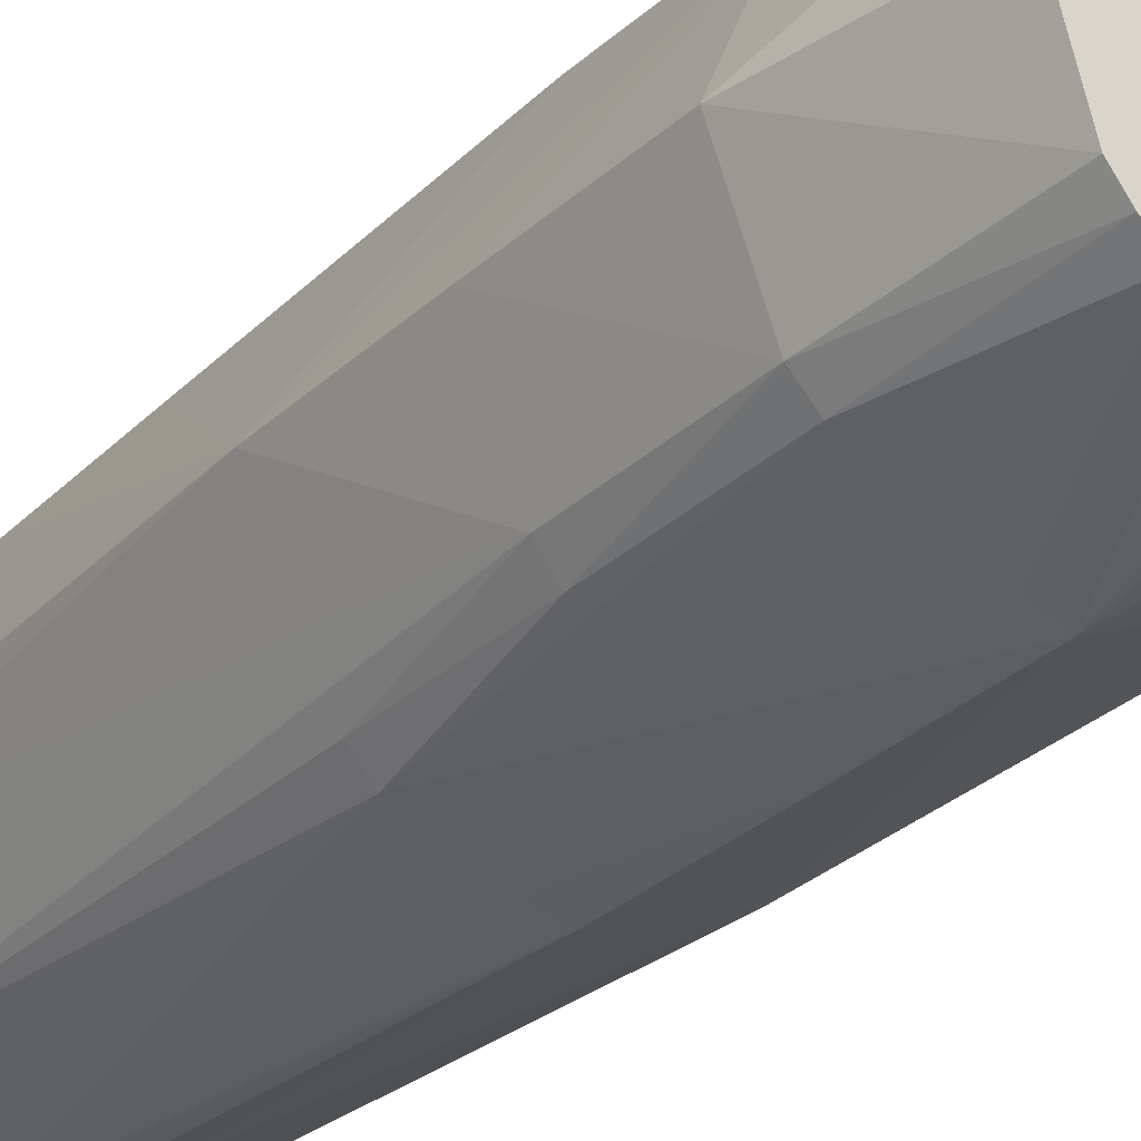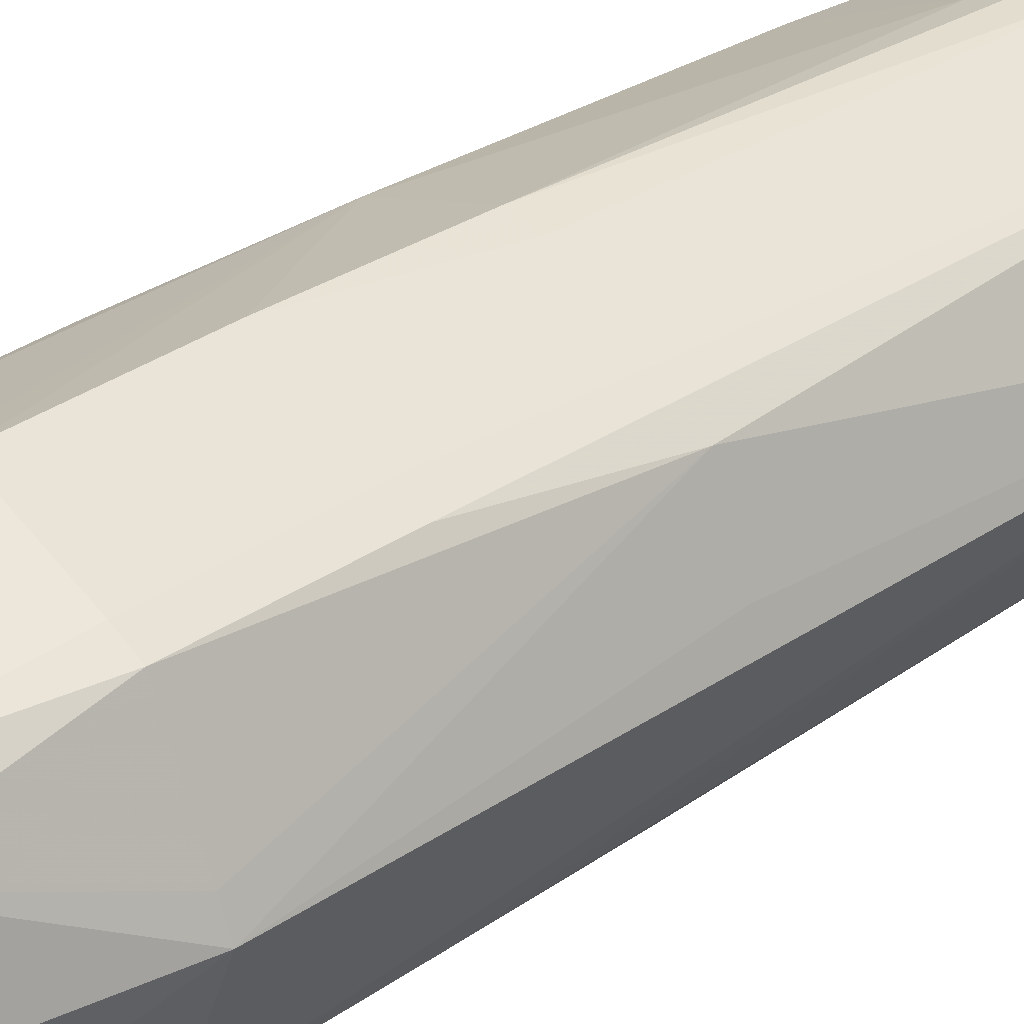
<metadata>
{"format":"obj","ext":"obj","renderer":"f3d","projection":"perspective","resolution":1024,"background":"white","views":[{"elev":-28.4,"azim":-35.6,"up":"+Y"},{"elev":32.2,"azim":46.2,"up":"+Y"}]}
</metadata>
<code>
v 0.03901 3.908e-05 -0.1141
v 0.02641 -0.02601 0.02524
v 0.02542 -0.02411 -0.1163
v -0.02374 -0.02411 -0.1163
v 0.02542 -0.02411 -0.1163
v -0.00408 -0.03376 -0.1149
v -0.00408 -0.03376 -0.1149
v 0.02542 -0.02411 -0.1163
v 0.0003618 -0.03459 -0.1141
v -0.00408 -0.03376 -0.1149
v 0.0003618 -0.03459 -0.1141
v 0.0003618 -0.03817 -0.009593
v 0.0003618 -0.03817 -0.009593
v 0.0003618 -0.03796 0.02524
v -0.005392 -0.03629 -0.009593
v -0.005392 -0.03629 -0.009593
v -0.00408 -0.03376 -0.1149
v 0.0003618 -0.03817 -0.009593
v 0.02922 0.004609 0.0949
v 0.01466 -0.02802 0.0949
v 0.02559 -0.01829 0.0949
v 0.02576 0.01849 0.0949
v 0.03512 0.005545 0.06007
v 0.02644 0.02612 0.06007
v 0.03729 3.908e-05 0.06007
v 0.03512 0.005545 0.06007
v 0.02576 0.01849 0.0949
v -0.00408 0.02412 -0.1163
v 0.02542 -0.02411 -0.1163
v -0.02374 0.02412 -0.1163
v -0.02374 0.02412 -0.1163
v 0.0003618 0.03383 -0.1141
v -0.00408 0.02412 -0.1163
v -0.00408 0.02412 -0.1163
v 0.0003618 0.03383 -0.1141
v 0.02542 0.02412 -0.1163
v -0.02374 0.02412 -0.1163
v 0.02542 -0.02411 -0.1163
v -0.02374 0.01447 -0.1163
v -0.02374 0.01447 -0.1163
v -0.03471 3.908e-05 -0.1141
v -0.02374 0.02412 -0.1163
v -0.03829 3.908e-05 -0.009593
v -0.03471 3.908e-05 -0.1141
v -0.03358 -0.004823 -0.1031
v -0.02374 -0.02411 -0.1163
v -0.00408 -0.03376 -0.1149
v -0.02432 -0.02464 -0.1141
v -0.0218 -0.03047 -0.009593
v -0.02578 -0.02611 -0.009593
v -0.02432 -0.02464 -0.1141
v -0.02432 -0.02464 -0.1141
v -0.03471 3.908e-05 -0.1141
v -0.02374 -0.02411 -0.1163
v -0.02432 -0.02464 -0.1141
v -0.03358 -0.004823 -0.1031
v -0.03471 3.908e-05 -0.1141
v -0.02594 -0.02626 0.02524
v -0.02578 -0.02611 -0.009593
v -0.0218 -0.03047 -0.009593
v 0.03901 3.908e-05 -0.1141
v 0.0343 0.01107 -0.009593
v 0.03621 0.005716 -0.009593
v 0.03621 0.005716 -0.009593
v 0.0343 0.01107 -0.009593
v 0.03729 3.908e-05 0.06007
v 0.02644 0.02612 0.06007
v 0.03512 0.005545 0.06007
v 0.03046 0.0219 -0.009593
v 0.03901 3.908e-05 -0.1141
v 0.02542 0.02412 -0.1163
v 0.03046 0.0219 -0.009593
v 0.03046 0.0219 -0.009593
v 0.0343 0.01107 -0.009593
v 0.03901 3.908e-05 -0.1141
v 0.03729 3.908e-05 0.06007
v 0.0343 0.01107 -0.009593
v 0.03046 0.0219 -0.009593
v 0.03046 0.0219 -0.009593
v 0.03512 0.005545 0.06007
v 0.03729 3.908e-05 0.06007
v -0.01082 -0.03436 -0.009593
v 0.0003618 -0.03796 0.02524
v -0.0218 -0.03047 -0.009593
v -0.01082 -0.03436 -0.009593
v -0.005392 -0.03629 -0.009593
v 0.0003618 -0.03796 0.02524
v -0.0218 -0.03047 -0.009593
v -0.00408 -0.03376 -0.1149
v -0.01082 -0.03436 -0.009593
v -0.00408 -0.03376 -0.1149
v -0.005392 -0.03629 -0.009593
v -0.01082 -0.03436 -0.009593
v 0.0003618 -0.03072 0.0949
v 0.01466 -0.02802 0.0949
v 0.02922 0.004609 0.0949
v 0.02922 0.004609 0.0949
v 0.02559 -0.01829 0.0949
v 0.03041 3.908e-05 0.0949
v 0.03041 3.908e-05 0.0949
v 0.02559 -0.01829 0.0949
v 0.03729 3.908e-05 0.06007
v 0.03041 3.908e-05 0.0949
v 0.02576 0.01849 0.0949
v 0.02922 0.004609 0.0949
v 0.03729 3.908e-05 0.06007
v 0.02576 0.01849 0.0949
v 0.03041 3.908e-05 0.0949
v 0.02658 -0.02618 0.06007
v 0.02641 -0.02601 0.02524
v 0.03901 3.908e-05 -0.1141
v 0.02667 0.02634 0.02524
v 0.0216 0.02927 0.02524
v 0.02644 0.02612 0.06007
v 0.02542 0.02412 -0.1163
v 0.0216 0.02927 0.02524
v 0.02667 0.02634 0.02524
v 0.02644 0.02612 0.06007
v 0.03046 0.0219 -0.009593
v 0.02667 0.02634 0.02524
v 0.02667 0.02634 0.02524
v 0.03046 0.0219 -0.009593
v 0.02542 0.02412 -0.1163
v 0.01874 0.02533 0.0949
v 0.02576 0.01849 0.0949
v 0.02644 0.02612 0.06007
v 0.006071 0.03609 -0.009593
v 0.0216 0.02927 0.02524
v 0.02542 0.02412 -0.1163
v 0.02542 0.01447 -0.1163
v -0.00408 0.02412 -0.1163
v 0.02542 0.02412 -0.1163
v 0.02542 -0.02411 -0.1163
v -0.00408 0.02412 -0.1163
v 0.02542 0.01447 -0.1163
v 0.02542 0.01447 -0.1163
v 0.02542 0.02412 -0.1163
v 0.03901 3.908e-05 -0.1141
v 0.03901 3.908e-05 -0.1141
v 0.02542 -0.02411 -0.1163
v 0.02542 0.01447 -0.1163
v -0.02374 -0.02411 -0.1163
v -0.03471 3.908e-05 -0.1141
v -0.02374 -0.01447 -0.1163
v -0.03471 3.908e-05 -0.1141
v -0.02374 0.01447 -0.1163
v -0.02374 -0.01447 -0.1163
v -0.02374 -0.01447 -0.1163
v 0.02542 -0.02411 -0.1163
v -0.02374 -0.02411 -0.1163
v -0.02374 -0.01447 -0.1163
v -0.02374 0.01447 -0.1163
v 0.02542 -0.02411 -0.1163
v -0.03131 3.908e-05 0.0949
v -0.03735 3.908e-05 0.06007
v -0.02587 -0.01902 0.0949
v -0.02594 0.02634 -0.009593
v -0.02143 0.03003 -0.009593
v -0.0256 0.026 -0.04442
v -0.02143 0.03003 -0.009593
v -0.02521 0.02561 -0.07926
v -0.0256 0.026 -0.04442
v -0.03829 3.908e-05 -0.009593
v -0.02594 0.02634 -0.009593
v -0.0256 0.026 -0.04442
v -0.0256 0.026 -0.04442
v -0.02521 0.02561 -0.07926
v -0.03829 3.908e-05 -0.009593
v -0.00408 0.03376 -0.08771
v -0.02521 0.02561 -0.07926
v -0.02143 0.03003 -0.009593
v -0.00408 0.03376 -0.08771
v -0.02143 0.03003 -0.009593
v 0.0003618 0.03749 -0.009593
v 0.0003618 0.03749 -0.009593
v 0.0003618 0.03383 -0.1141
v -0.00408 0.03376 -0.08771
v -0.02374 0.02412 -0.1163
v -0.03471 3.908e-05 -0.1141
v -0.0269 0.01984 -0.1141
v -0.03829 3.908e-05 -0.009593
v -0.02521 0.02561 -0.07926
v -0.0269 0.01984 -0.1141
v -0.01925 -0.02696 -0.1141
v -0.00408 -0.03376 -0.1149
v -0.0218 -0.03047 -0.009593
v -0.0218 -0.03047 -0.009593
v -0.02432 -0.02464 -0.1141
v -0.01925 -0.02696 -0.1141
v -0.01925 -0.02696 -0.1141
v -0.02432 -0.02464 -0.1141
v -0.00408 -0.03376 -0.1149
v -0.02578 -0.02611 -0.009593
v -0.02594 -0.02626 0.02524
v -0.02955 -0.02169 0.02524
v -0.02955 -0.02169 0.02524
v -0.02432 -0.02464 -0.1141
v -0.02578 -0.02611 -0.009593
v -0.02955 -0.02169 0.02524
v -0.03803 3.908e-05 0.02524
v -0.03829 3.908e-05 -0.009593
v -0.03829 3.908e-05 -0.009593
v -0.03358 -0.004823 -0.1031
v -0.02955 -0.02169 0.02524
v -0.03358 -0.004823 -0.1031
v -0.02432 -0.02464 -0.1141
v -0.02955 -0.02169 0.02524
v 0.03901 3.908e-05 -0.1141
v 0.03621 0.005716 -0.009593
v 0.03801 3.908e-05 -0.009593
v -0.02532 -0.02564 0.06007
v -0.02594 -0.02626 0.02524
v -0.0218 -0.03047 -0.009593
v -0.02532 -0.02564 0.06007
v -0.0189 -0.02647 0.0949
v -0.02273 -0.02305 0.0949
v 0.03729 3.908e-05 0.06007
v 0.02559 -0.01829 0.0949
v 0.02892 -0.02071 0.06007
v 0.02559 -0.01829 0.0949
v 0.02658 -0.02618 0.06007
v 0.02892 -0.02071 0.06007
v 0.02892 -0.02071 0.06007
v 0.02658 -0.02618 0.06007
v 0.03901 3.908e-05 -0.1141
v 0.03901 3.908e-05 -0.1141
v 0.03801 3.908e-05 -0.009593
v 0.02892 -0.02071 0.06007
v 0.02217 -0.02177 0.0949
v 0.02559 -0.01829 0.0949
v 0.01466 -0.02802 0.0949
v 0.02217 -0.02177 0.0949
v 0.02658 -0.02618 0.06007
v 0.02559 -0.01829 0.0949
v 0.005752 0.03376 -0.102
v 0.006071 0.03609 -0.009593
v 0.02542 0.02412 -0.1163
v 0.005752 0.03376 -0.102
v 0.0003618 0.03383 -0.1141
v 0.0003618 0.03749 -0.009593
v 0.0003618 0.03749 -0.009593
v 0.006071 0.03609 -0.009593
v 0.005752 0.03376 -0.102
v 0.02118 0.02869 0.06007
v 0.01874 0.02533 0.0949
v 0.02644 0.02612 0.06007
v 0.0003618 0.0374 0.06007
v 0.01874 0.02533 0.0949
v 0.02118 0.02869 0.06007
v 0.02644 0.02612 0.06007
v 0.0216 0.02927 0.02524
v 0.02118 0.02869 0.06007
v 0.0216 0.02927 0.02524
v 0.0003618 0.0374 0.06007
v 0.02118 0.02869 0.06007
v 0.01407 0.02695 0.0949
v 0.01874 0.02533 0.0949
v 0.0003618 0.0374 0.06007
v 0.0003618 0.03797 0.02524
v 0.0003618 0.0374 0.06007
v 0.0216 0.02927 0.02524
v 0.0216 0.02927 0.02524
v 0.006071 0.03609 -0.009593
v 0.0003618 0.03797 0.02524
v 0.0003618 0.03797 0.02524
v 0.006071 0.03609 -0.009593
v 0.0003618 0.03749 -0.009593
v 0.0003618 0.03749 -0.009593
v -0.02143 0.03003 -0.009593
v 0.0003618 0.03797 0.02524
v -0.02143 0.03003 -0.009593
v 0.0003618 0.0374 0.06007
v 0.0003618 0.03797 0.02524
v -0.03021 0.00488 0.0949
v -0.02587 -0.01902 0.0949
v -0.02273 -0.02305 0.0949
v -0.03131 3.908e-05 0.0949
v -0.02587 -0.01902 0.0949
v -0.03021 0.00488 0.0949
v -0.02273 -0.02305 0.0949
v -0.0189 -0.02647 0.0949
v -0.03021 0.00488 0.0949
v -0.0189 -0.02647 0.0949
v -0.0141 -0.02835 0.0949
v -0.03021 0.00488 0.0949
v -0.03021 0.00488 0.0949
v -0.0141 -0.02835 0.0949
v -0.004499 -0.03065 0.0949
v -0.03021 0.00488 0.0949
v 0.0003618 -0.03072 0.0949
v 0.02922 0.004609 0.0949
v -0.004499 -0.03065 0.0949
v 0.0003618 -0.03072 0.0949
v -0.03021 0.00488 0.0949
v 0.0003618 -0.03817 -0.009593
v 0.0003618 -0.03459 -0.1141
v 0.005752 -0.03376 -0.09673
v -0.009401 0.03009 -0.1141
v -0.00408 0.03376 -0.08771
v 0.0003618 0.03383 -0.1141
v -0.01884 0.02647 -0.1141
v -0.00408 0.03376 -0.08771
v -0.009401 0.03009 -0.1141
v -0.009401 0.03009 -0.1141
v 0.0003618 0.03383 -0.1141
v -0.02374 0.02412 -0.1163
v -0.02374 0.02412 -0.1163
v -0.01884 0.02647 -0.1141
v -0.009401 0.03009 -0.1141
v -0.02374 0.02412 -0.1163
v -0.0269 0.01984 -0.1141
v -0.02407 0.02447 -0.1141
v -0.02407 0.02447 -0.1141
v -0.0269 0.01984 -0.1141
v -0.02521 0.02561 -0.07926
v -0.02407 0.02447 -0.1141
v -0.01884 0.02647 -0.1141
v -0.02374 0.02412 -0.1163
v -0.02521 0.02561 -0.07926
v -0.00408 0.03376 -0.08771
v -0.02407 0.02447 -0.1141
v -0.02407 0.02447 -0.1141
v -0.00408 0.03376 -0.08771
v -0.01884 0.02647 -0.1141
v -0.03358 0.004823 -0.1087
v -0.03471 3.908e-05 -0.1141
v -0.03829 3.908e-05 -0.009593
v -0.03829 3.908e-05 -0.009593
v -0.0269 0.01984 -0.1141
v -0.03358 0.004823 -0.1087
v -0.03358 0.004823 -0.1087
v -0.0269 0.01984 -0.1141
v -0.03471 3.908e-05 -0.1141
v 0.03765 3.908e-05 0.02524
v 0.03621 0.005716 -0.009593
v 0.03729 3.908e-05 0.06007
v 0.03765 3.908e-05 0.02524
v 0.03801 3.908e-05 -0.009593
v 0.03621 0.005716 -0.009593
v 0.03729 3.908e-05 0.06007
v 0.02892 -0.02071 0.06007
v 0.03765 3.908e-05 0.02524
v 0.03765 3.908e-05 0.02524
v 0.02892 -0.02071 0.06007
v 0.03801 3.908e-05 -0.009593
v -0.004499 -0.03065 0.0949
v -0.0141 -0.02835 0.0949
v 0.0003618 -0.03739 0.06007
v 0.0003618 -0.03739 0.06007
v 0.0003618 -0.03072 0.0949
v -0.004499 -0.03065 0.0949
v -0.0218 -0.03047 -0.009593
v 0.0003618 -0.03796 0.02524
v 0.0003618 -0.03739 0.06007
v 0.0003618 -0.03739 0.06007
v -0.0141 -0.02835 0.0949
v -0.0189 -0.02647 0.0949
v 0.01466 -0.02802 0.0949
v 0.0003618 -0.03072 0.0949
v 0.0003618 -0.03739 0.06007
v 0.0003618 -0.03739 0.06007
v 0.02658 -0.02618 0.06007
v 0.01466 -0.02802 0.0949
v -0.02929 -0.0215 0.06007
v -0.02955 -0.02169 0.02524
v -0.02594 -0.02626 0.02524
v -0.02594 -0.02626 0.02524
v -0.02532 -0.02564 0.06007
v -0.02929 -0.0215 0.06007
v -0.03803 3.908e-05 0.02524
v -0.02955 -0.02169 0.02524
v -0.02929 -0.0215 0.06007
v -0.03735 3.908e-05 0.06007
v -0.03803 3.908e-05 0.02524
v -0.02929 -0.0215 0.06007
v -0.02273 -0.02305 0.0949
v -0.02587 -0.01902 0.0949
v -0.02929 -0.0215 0.06007
v -0.02929 -0.0215 0.06007
v -0.02532 -0.02564 0.06007
v -0.02273 -0.02305 0.0949
v -0.02929 -0.0215 0.06007
v -0.02587 -0.01902 0.0949
v -0.03735 3.908e-05 0.06007
v 0.01466 -0.02802 0.0949
v 0.02658 -0.02618 0.06007
v 0.01855 -0.02499 0.0949
v 0.01855 -0.02499 0.0949
v 0.02217 -0.02177 0.0949
v 0.01466 -0.02802 0.0949
v 0.02658 -0.02618 0.06007
v 0.02217 -0.02177 0.0949
v 0.01855 -0.02499 0.0949
v 0.02542 0.02412 -0.1163
v 0.0003618 0.03383 -0.1141
v 0.005562 0.03287 -0.1141
v 0.005562 0.03287 -0.1141
v 0.005752 0.03376 -0.102
v 0.02542 0.02412 -0.1163
v 0.0003618 0.03383 -0.1141
v 0.005752 0.03376 -0.102
v 0.005562 0.03287 -0.1141
v 0.0003618 0.0374 0.06007
v -0.004419 0.03022 0.0949
v 0.0003618 0.03032 0.0949
v 0.0003618 0.03032 0.0949
v 0.01407 0.02695 0.0949
v 0.0003618 0.0374 0.06007
v 0.0003618 0.03032 0.0949
v -0.004419 0.03022 0.0949
v -0.01853 0.02604 0.0949
v 0.01874 0.02533 0.0949
v 0.01407 0.02695 0.0949
v 0.0003618 0.03032 0.0949
v 0.0003618 0.03032 0.0949
v -0.01853 0.02604 0.0949
v 0.01874 0.02533 0.0949
v 0.0003618 0.0374 0.06007
v -0.01853 0.02604 0.0949
v -0.01385 0.02793 0.0949
v -0.01385 0.02793 0.0949
v -0.004419 0.03022 0.0949
v 0.0003618 0.0374 0.06007
v -0.01853 0.02604 0.0949
v -0.004419 0.03022 0.0949
v -0.01385 0.02793 0.0949
v -0.02802 0.0145 0.0949
v -0.03735 3.908e-05 0.06007
v -0.03131 3.908e-05 0.0949
v -0.03131 3.908e-05 0.0949
v -0.03021 0.00488 0.0949
v -0.02802 0.0145 0.0949
v -0.02858 0.02107 0.06007
v -0.03803 3.908e-05 0.02524
v -0.03735 3.908e-05 0.06007
v -0.03735 3.908e-05 0.06007
v -0.02802 0.0145 0.0949
v -0.02858 0.02107 0.06007
v -0.02858 0.02107 0.06007
v -0.02802 0.0145 0.0949
v -0.02581 0.02621 0.06007
v -0.03829 3.908e-05 -0.009593
v -0.03803 3.908e-05 0.02524
v -0.02858 0.02107 0.06007
v -0.005188 0.03508 0.06007
v -0.01853 0.02604 0.0949
v 0.0003618 0.0374 0.06007
v -0.005188 0.03508 0.06007
v -0.02581 0.02621 0.06007
v -0.01853 0.02604 0.0949
v -0.005188 0.03508 0.06007
v 0.0003618 0.0374 0.06007
v -0.02143 0.03003 -0.009593
v -0.02143 0.03003 -0.009593
v -0.02581 0.02621 0.06007
v -0.005188 0.03508 0.06007
v 0.02542 -0.02411 -0.1163
v 0.01987 -0.02681 -0.1141
v 0.01503 -0.02874 -0.1141
v 0.01987 -0.02681 -0.1141
v 0.005752 -0.03376 -0.09673
v 0.01503 -0.02874 -0.1141
v 0.02493 -0.02453 -0.1141
v 0.01987 -0.02681 -0.1141
v 0.02542 -0.02411 -0.1163
v 0.02222 -0.03005 -0.009593
v 0.005752 -0.03376 -0.09673
v 0.01987 -0.02681 -0.1141
v 0.0003618 -0.03817 -0.009593
v 0.005752 -0.03376 -0.09673
v 0.02222 -0.03005 -0.009593
v 0.01987 -0.02681 -0.1141
v 0.02493 -0.02453 -0.1141
v 0.02222 -0.03005 -0.009593
v 0.02641 -0.02601 0.02524
v 0.02658 -0.02618 0.06007
v 0.02222 -0.03005 -0.009593
v 0.02222 -0.03005 -0.009593
v 0.02542 -0.02411 -0.1163
v 0.02641 -0.02601 0.02524
v 0.02222 -0.03005 -0.009593
v 0.0003618 -0.03796 0.02524
v 0.0003618 -0.03817 -0.009593
v 0.02658 -0.02618 0.06007
v 0.0003618 -0.03739 0.06007
v 0.02222 -0.03005 -0.009593
v 0.02222 -0.03005 -0.009593
v 0.02493 -0.02453 -0.1141
v 0.02542 -0.02411 -0.1163
v 0.02222 -0.03005 -0.009593
v 0.0003618 -0.03739 0.06007
v 0.0003618 -0.03796 0.02524
v -0.0189 -0.02647 0.0949
v -0.02532 -0.02564 0.06007
v -0.005179 -0.03495 0.06007
v -0.005179 -0.03495 0.06007
v 0.0003618 -0.03739 0.06007
v -0.0189 -0.02647 0.0949
v -0.005179 -0.03495 0.06007
v -0.02532 -0.02564 0.06007
v -0.0218 -0.03047 -0.009593
v -0.0218 -0.03047 -0.009593
v 0.0003618 -0.03739 0.06007
v -0.005179 -0.03495 0.06007
v -0.01853 0.02604 0.0949
v -0.02581 0.02621 0.06007
v -0.02558 0.01889 0.0949
v -0.02581 0.02621 0.06007
v -0.02802 0.0145 0.0949
v -0.02558 0.01889 0.0949
v -0.02626 0.02666 0.02524
v -0.02594 0.02634 -0.009593
v -0.03829 3.908e-05 -0.009593
v -0.03829 3.908e-05 -0.009593
v -0.02858 0.02107 0.06007
v -0.02626 0.02666 0.02524
v -0.02626 0.02666 0.02524
v -0.02858 0.02107 0.06007
v -0.02581 0.02621 0.06007
v -0.02626 0.02666 0.02524
v -0.02143 0.03003 -0.009593
v -0.02594 0.02634 -0.009593
v -0.02626 0.02666 0.02524
v -0.02581 0.02621 0.06007
v -0.02143 0.03003 -0.009593
v 0.0003618 -0.03459 -0.1141
v 0.02542 -0.02411 -0.1163
v 0.00552 -0.03253 -0.1141
v 0.02542 -0.02411 -0.1163
v 0.01503 -0.02874 -0.1141
v 0.00552 -0.03253 -0.1141
v 0.00552 -0.03253 -0.1141
v 0.005752 -0.03376 -0.09673
v 0.0003618 -0.03459 -0.1141
v 0.00552 -0.03253 -0.1141
v 0.01503 -0.02874 -0.1141
v 0.005752 -0.03376 -0.09673
v 0.02576 0.01849 0.0949
v 0.01874 0.02533 0.0949
v -0.02558 0.01889 0.0949
v 0.02922 0.004609 0.0949
v 0.02576 0.01849 0.0949
v -0.02558 0.01889 0.0949
v 0.01874 0.02533 0.0949
v -0.01853 0.02604 0.0949
v -0.02558 0.01889 0.0949
v -0.02558 0.01889 0.0949
v -0.03021 0.00488 0.0949
v 0.02922 0.004609 0.0949
v -0.02558 0.01889 0.0949
v -0.02802 0.0145 0.0949
v -0.03021 0.00488 0.0949
f 1 2 3
f 4 5 6
f 7 8 9
f 10 11 12
f 13 14 15
f 16 17 18
f 19 20 21
f 22 23 24
f 25 26 27
f 28 29 30
f 31 32 33
f 34 35 36
f 37 38 39
f 40 41 42
f 43 44 45
f 46 47 48
f 49 50 51
f 52 53 54
f 55 56 57
f 58 59 60
f 61 62 63
f 64 65 66
f 67 68 69
f 70 71 72
f 73 74 75
f 76 77 78
f 79 80 81
f 82 83 84
f 85 86 87
f 88 89 90
f 91 92 93
f 94 95 96
f 97 98 99
f 100 101 102
f 103 104 105
f 106 107 108
f 109 110 111
f 112 113 114
f 115 116 117
f 118 119 120
f 121 122 123
f 124 125 126
f 127 128 129
f 130 131 132
f 133 134 135
f 136 137 138
f 139 140 141
f 142 143 144
f 145 146 147
f 148 149 150
f 151 152 153
f 154 155 156
f 157 158 159
f 160 161 162
f 163 164 165
f 166 167 168
f 169 170 171
f 172 173 174
f 175 176 177
f 178 179 180
f 181 182 183
f 184 185 186
f 187 188 189
f 190 191 192
f 193 194 195
f 196 197 198
f 199 200 201
f 202 203 204
f 205 206 207
f 208 209 210
f 211 212 213
f 214 215 216
f 217 218 219
f 220 221 222
f 223 224 225
f 226 227 228
f 229 230 231
f 232 233 234
f 235 236 237
f 238 239 240
f 241 242 243
f 244 245 246
f 247 248 249
f 250 251 252
f 253 254 255
f 256 257 258
f 259 260 261
f 262 263 264
f 265 266 267
f 268 269 270
f 271 272 273
f 274 275 276
f 277 278 279
f 280 281 282
f 283 284 285
f 286 287 288
f 289 290 291
f 292 293 294
f 295 296 297
f 298 299 300
f 301 302 303
f 304 305 306
f 307 308 309
f 310 311 312
f 313 314 315
f 316 317 318
f 319 320 321
f 322 323 324
f 325 326 327
f 328 329 330
f 331 332 333
f 334 335 336
f 337 338 339
f 340 341 342
f 343 344 345
f 346 347 348
f 349 350 351
f 352 353 354
f 355 356 357
f 358 359 360
f 361 362 363
f 364 365 366
f 367 368 369
f 370 371 372
f 373 374 375
f 376 377 378
f 379 380 381
f 382 383 384
f 385 386 387
f 388 389 390
f 391 392 393
f 394 395 396
f 397 398 399
f 400 401 402
f 403 404 405
f 406 407 408
f 409 410 411
f 412 413 414
f 415 416 417
f 418 419 420
f 421 422 423
f 424 425 426
f 427 428 429
f 430 431 432
f 433 434 435
f 436 437 438
f 439 440 441
f 442 443 444
f 445 446 447
f 448 449 450
f 451 452 453
f 454 455 456
f 457 458 459
f 460 461 462
f 463 464 465
f 466 467 468
f 469 470 471
f 472 473 474
f 475 476 477
f 478 479 480
f 481 482 483
f 484 485 486
f 487 488 489
f 490 491 492
f 493 494 495
f 496 497 498
f 499 500 501
f 502 503 504
f 505 506 507
f 508 509 510
f 511 512 513
f 514 515 516
f 517 518 519
f 520 521 522
f 523 524 525
f 526 527 528
f 529 530 531
f 532 533 534
f 535 536 537
f 538 539 540
f 541 542 543
f 544 545 546
f 547 548 549
f 550 551 552

</code>
